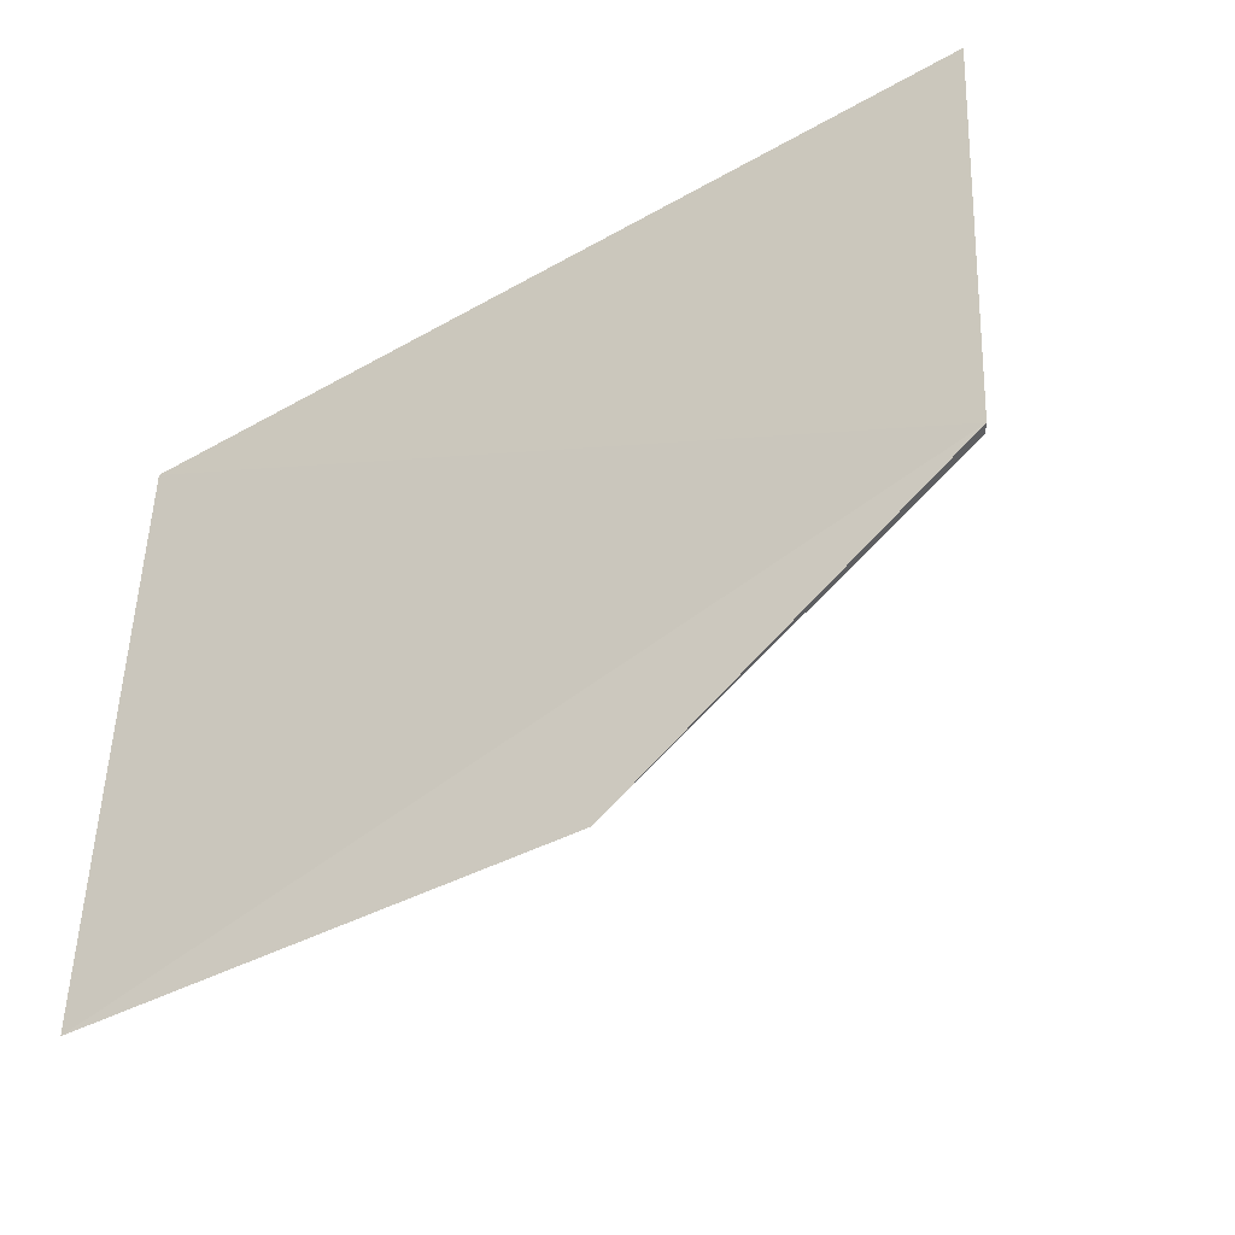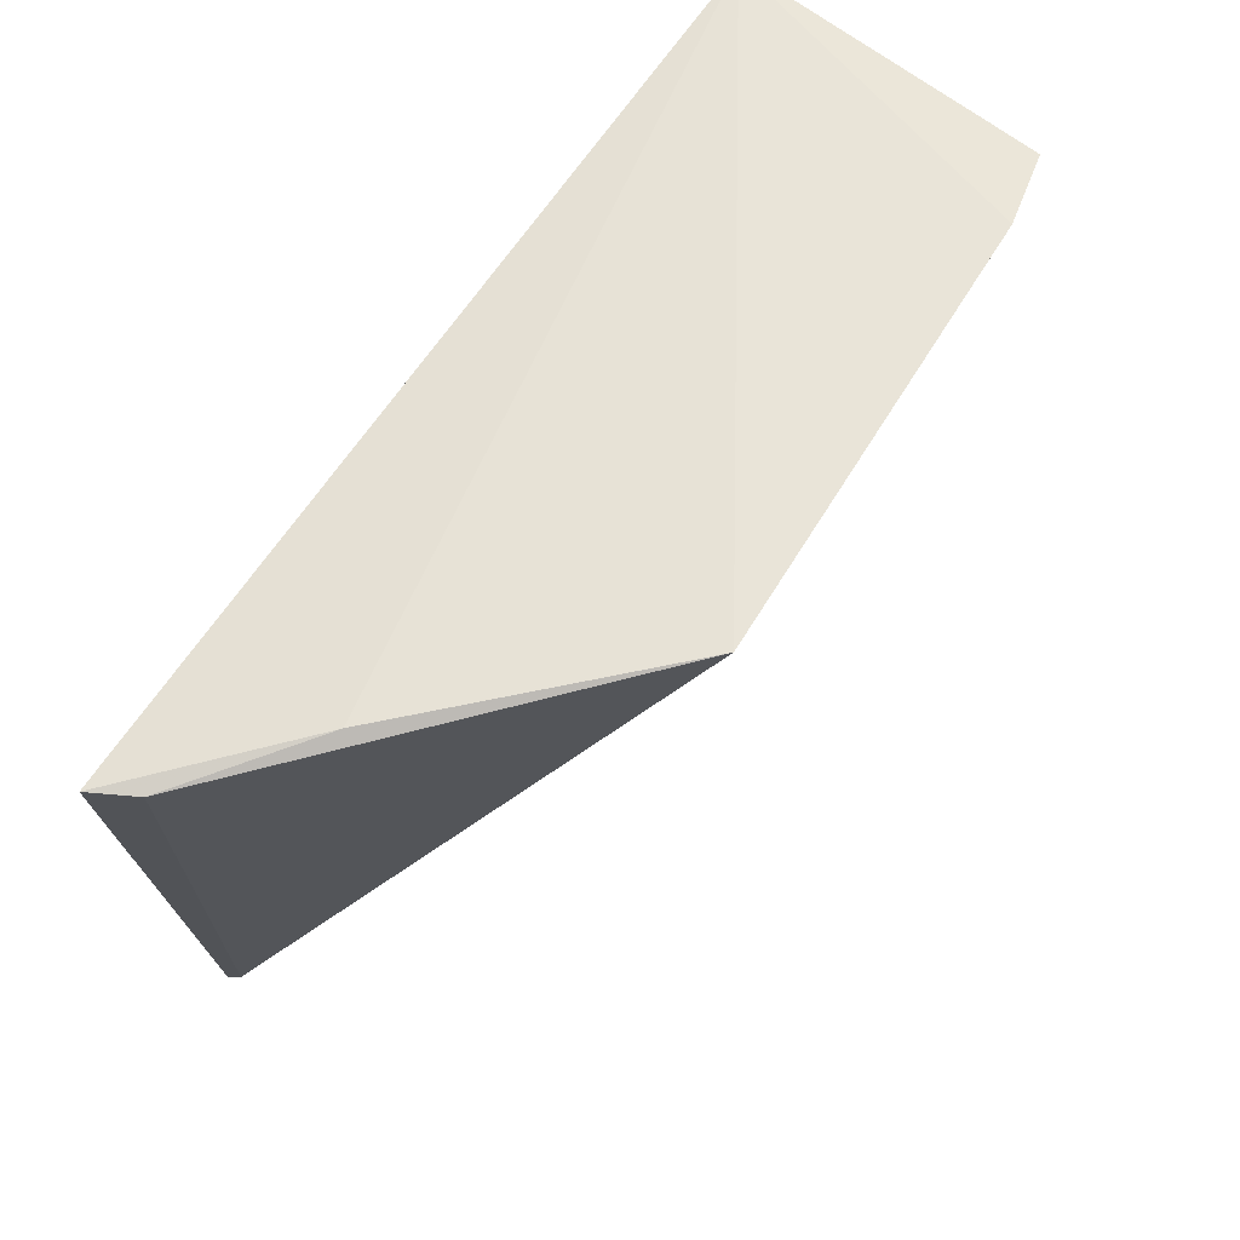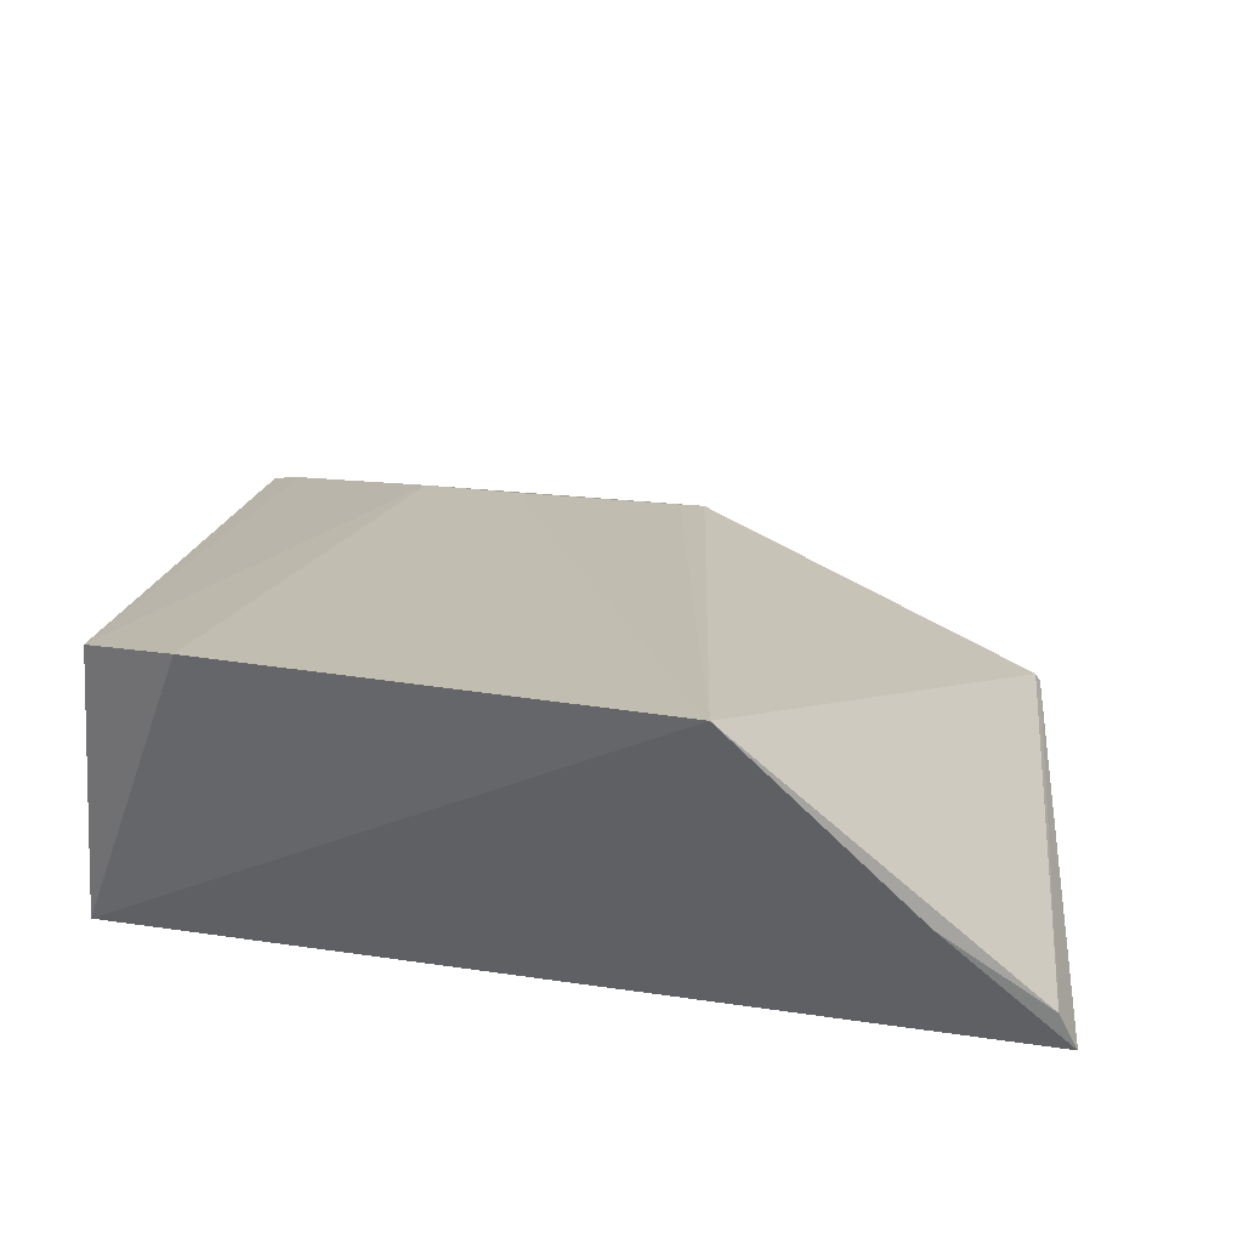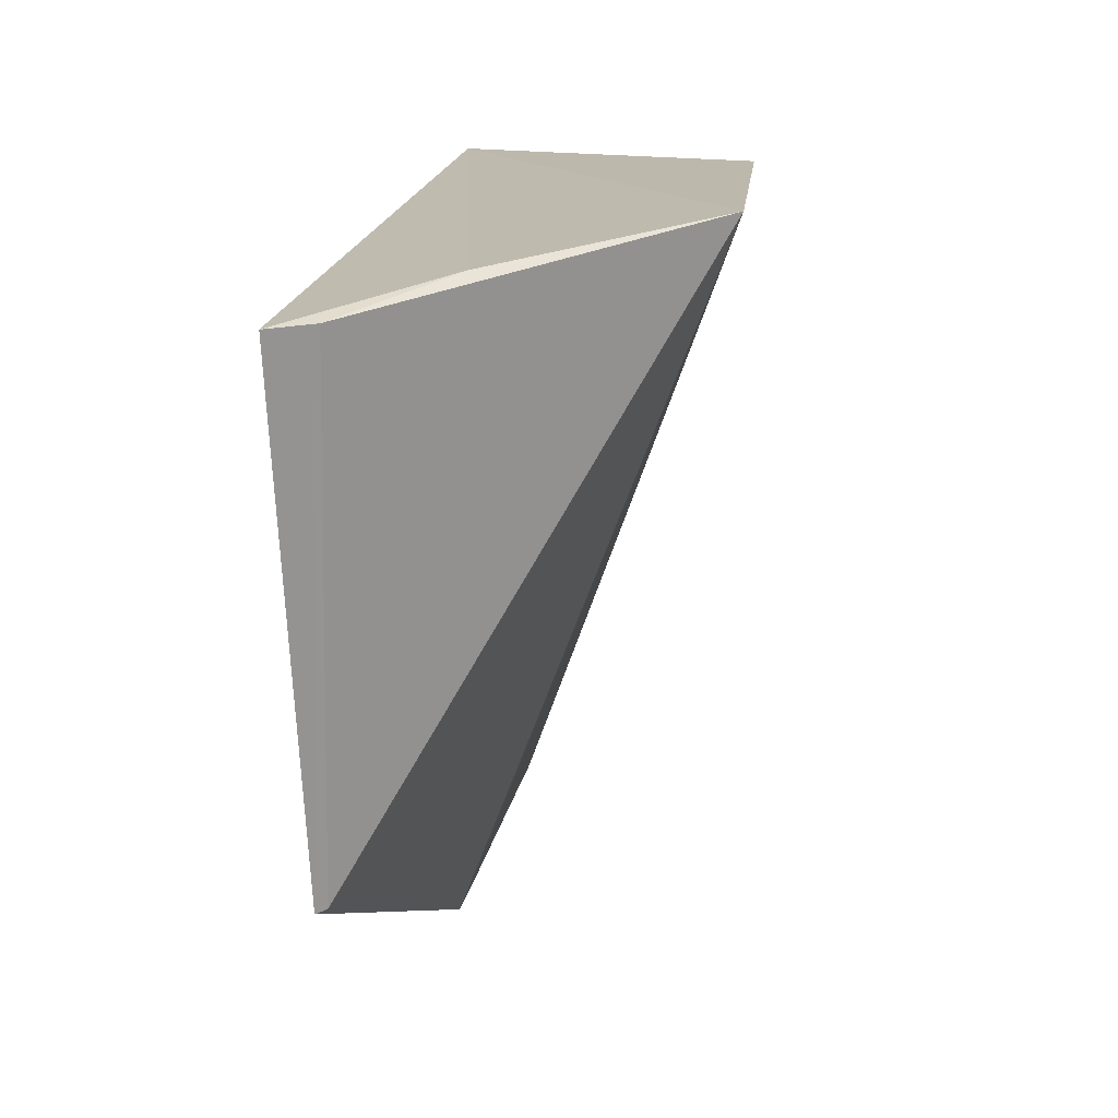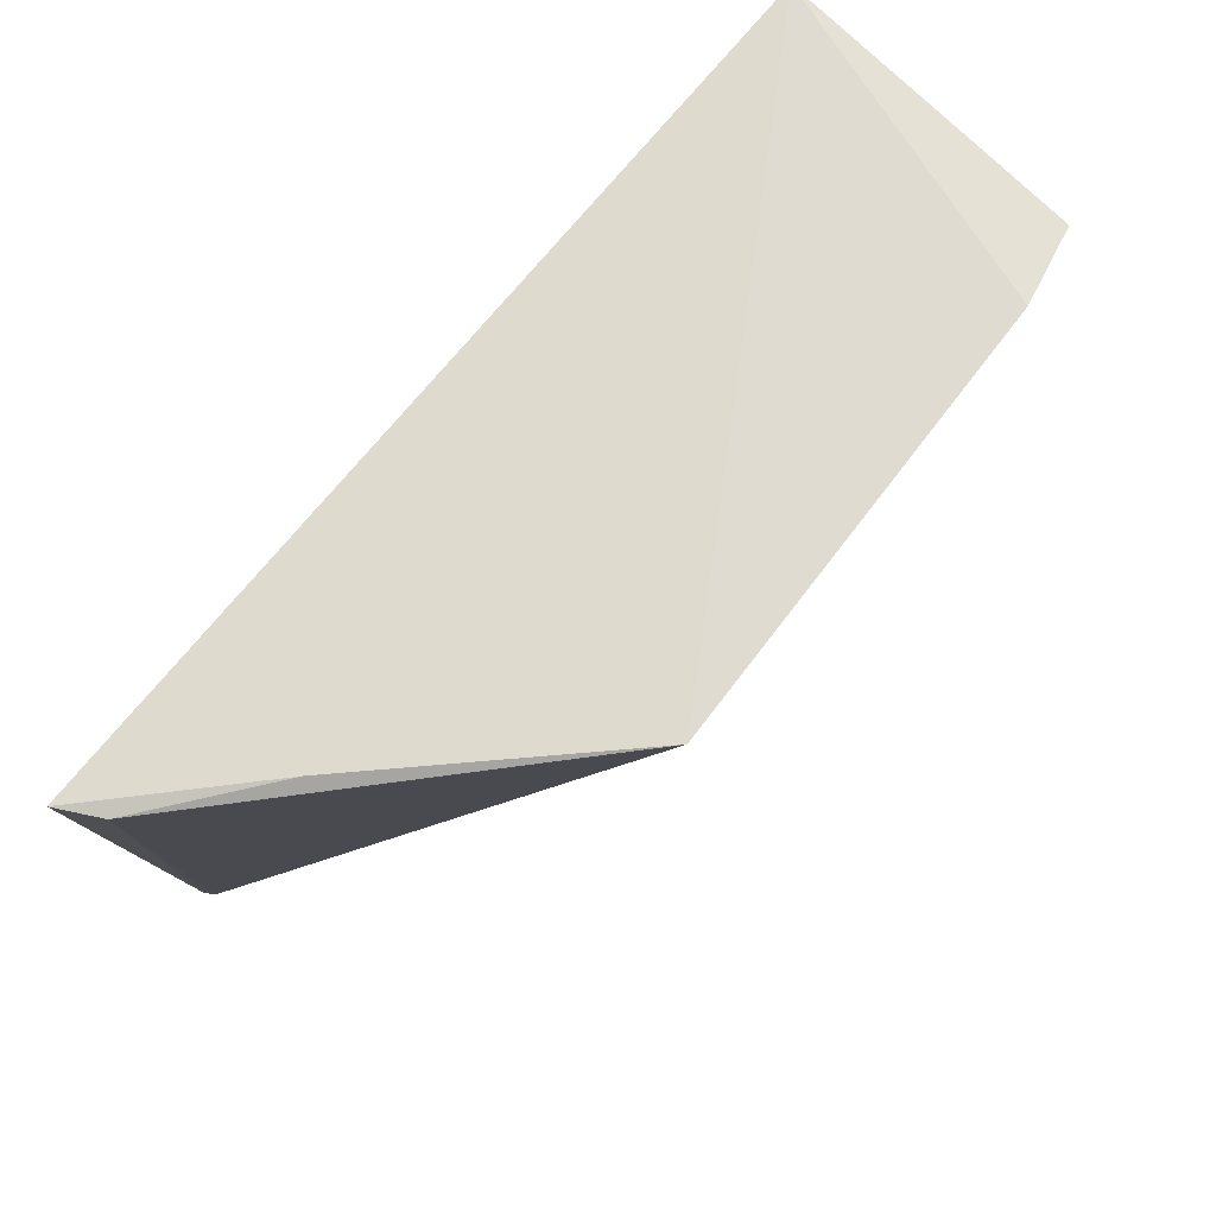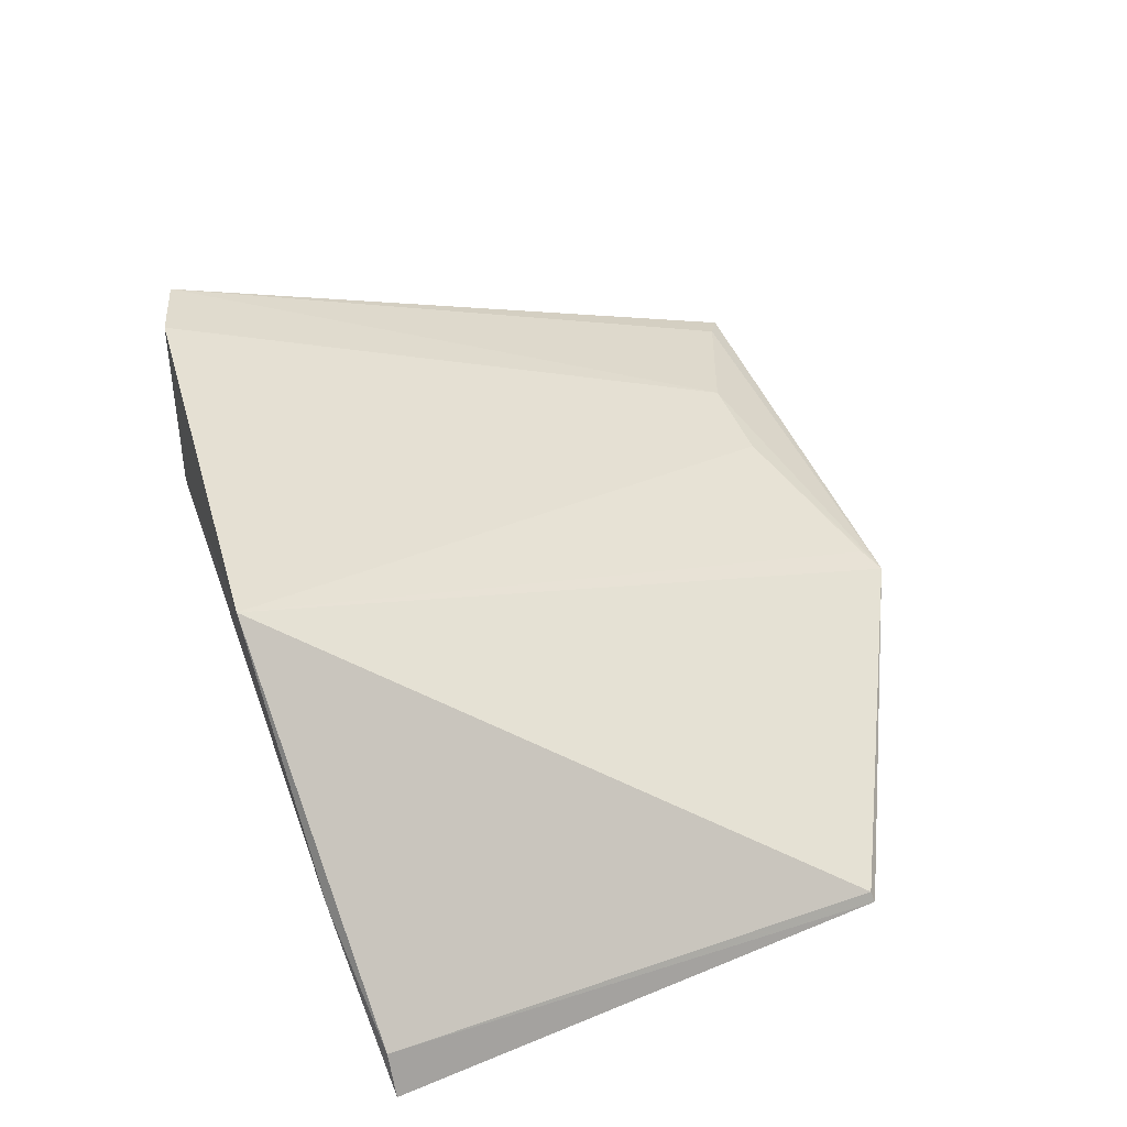
<metadata>
{"format":"obj","ext":"obj","renderer":"f3d","projection":"perspective","resolution":1024,"background":"white","views":[{"elev":-50.2,"azim":-149.9,"up":"+Y"},{"elev":64.3,"azim":-58.4,"up":"+Y"},{"elev":35.4,"azim":-170.9,"up":"+Z"},{"elev":18.6,"azim":-83.3,"up":"+Y"},{"elev":73.9,"azim":-51.9,"up":"+Y"},{"elev":44.2,"azim":-109.7,"up":"+Z"}]}
</metadata>
<code>
v 0.01752 -0.0281 0.07609
v 0.02788 -0.08284 0.05454
v 0.02656 -0.02896 0.05122
v -0.04278 -0.02874 0.04941
v -0.03885 -0.0685 0.0515
v -0.01752 -0.02575 0.07675
v 0.02434 -0.02996 0.07473
v -0.03929 -0.06872 0.05069
v -0.03239 -0.02707 0.06032
v -0.04117 -0.02865 0.05273
v -0.01007 -0.08272 0.05555
v 0.01275 -0.07659 0.05919
v 0.02523 -0.08136 0.0558
v 0.004881 -0.07673 0.05912
v -0.008111 -0.08166 0.05617
f 6 1 3
f 7 2 3
f 7 3 1
f 8 3 2
f 8 4 3
f 9 6 3
f 9 3 4
f 10 5 6
f 10 8 5
f 10 4 8
f 10 9 4
f 10 6 9
f 11 6 5
f 11 8 2
f 11 5 8
f 12 7 1
f 13 2 7
f 13 7 12
f 13 12 11
f 13 11 2
f 14 12 1
f 14 1 6
f 14 11 12
f 15 14 6
f 15 6 11
f 15 11 14

</code>
